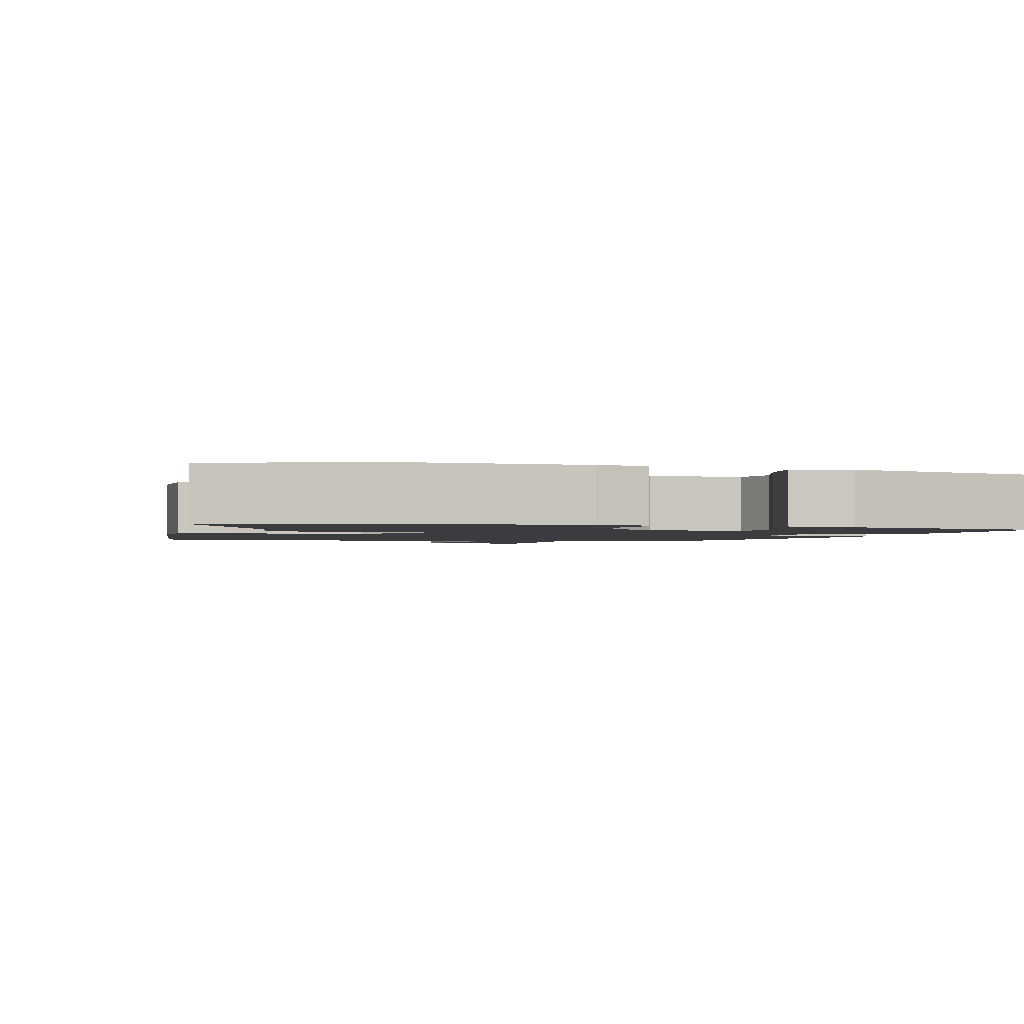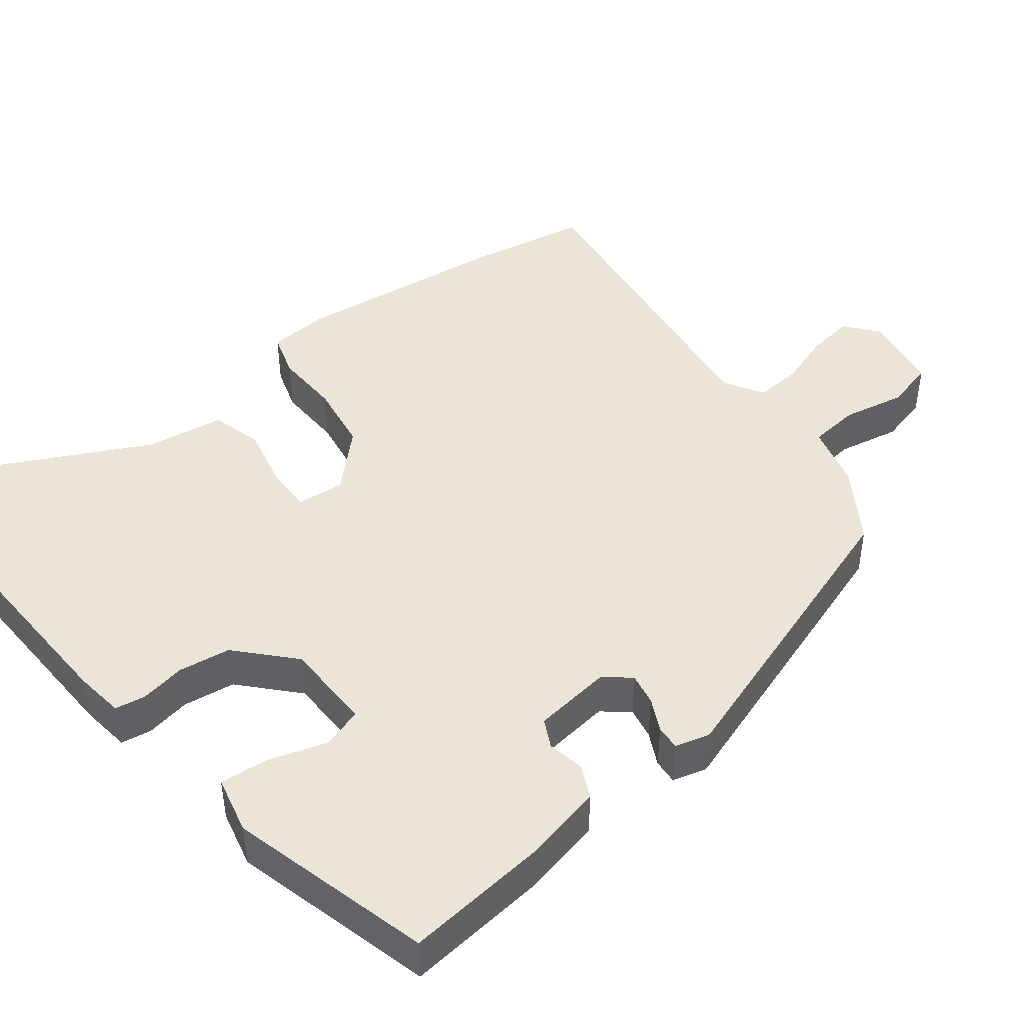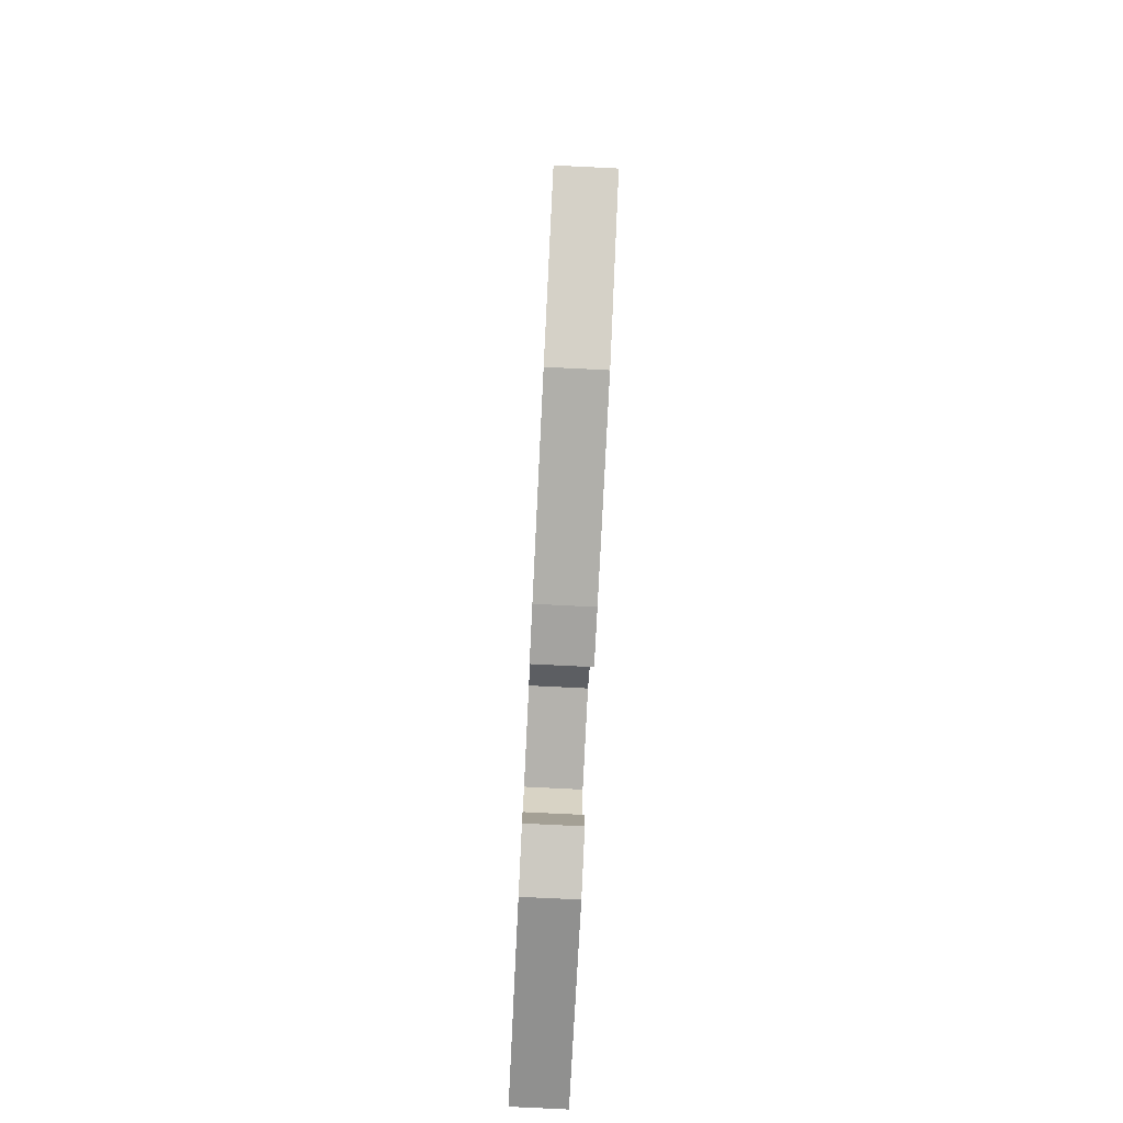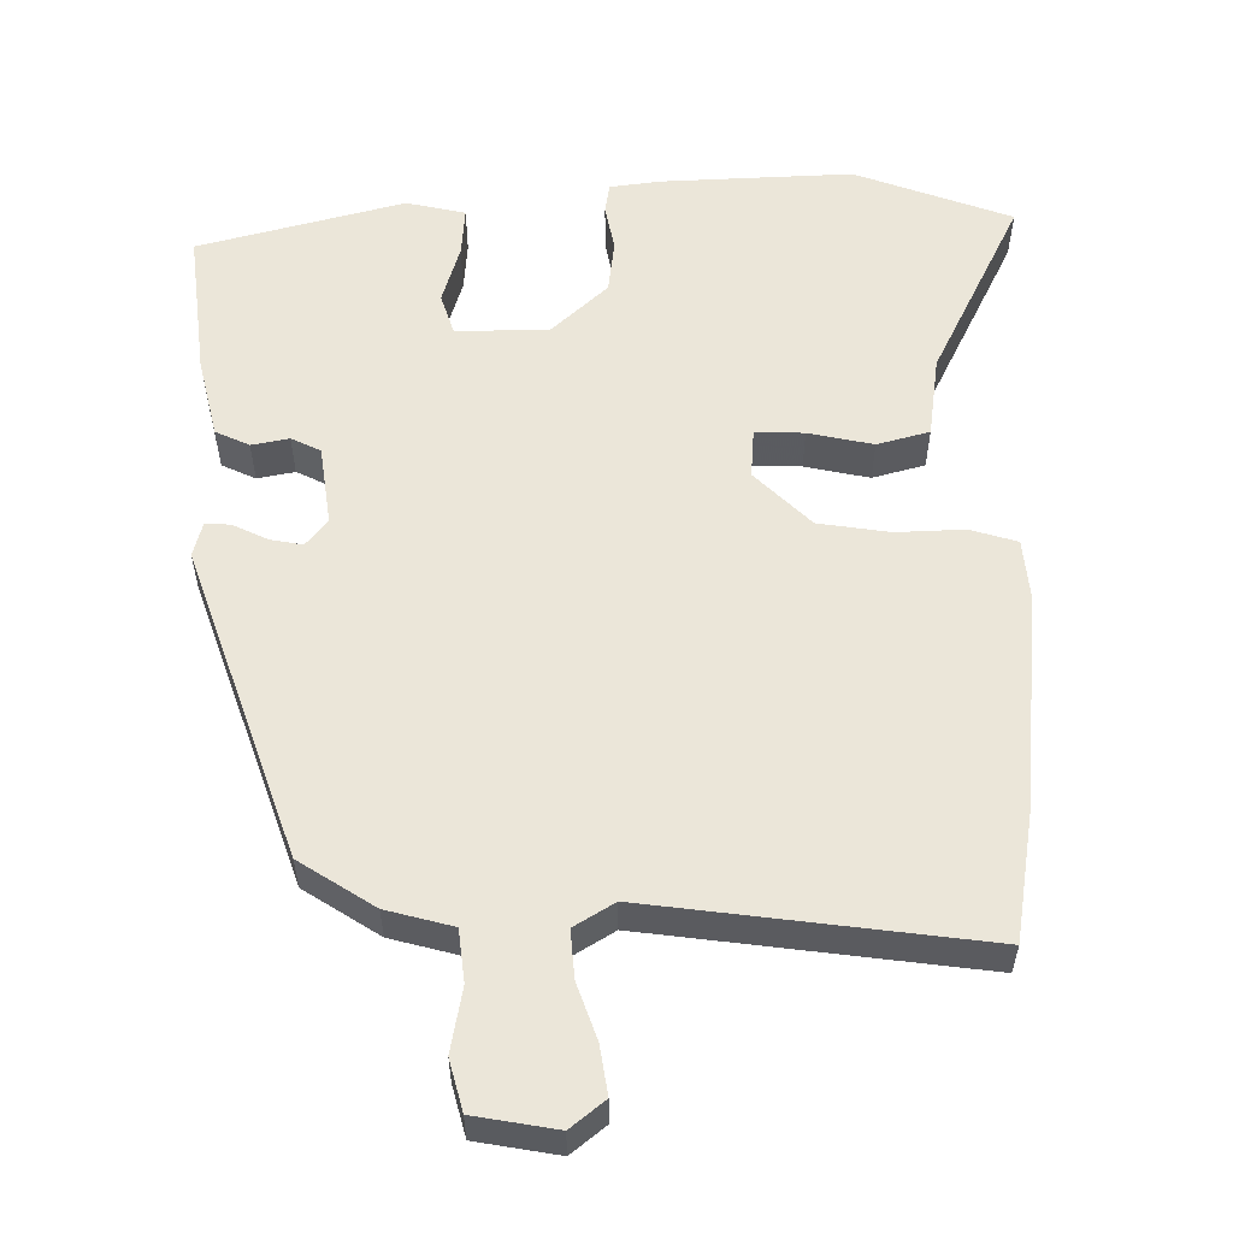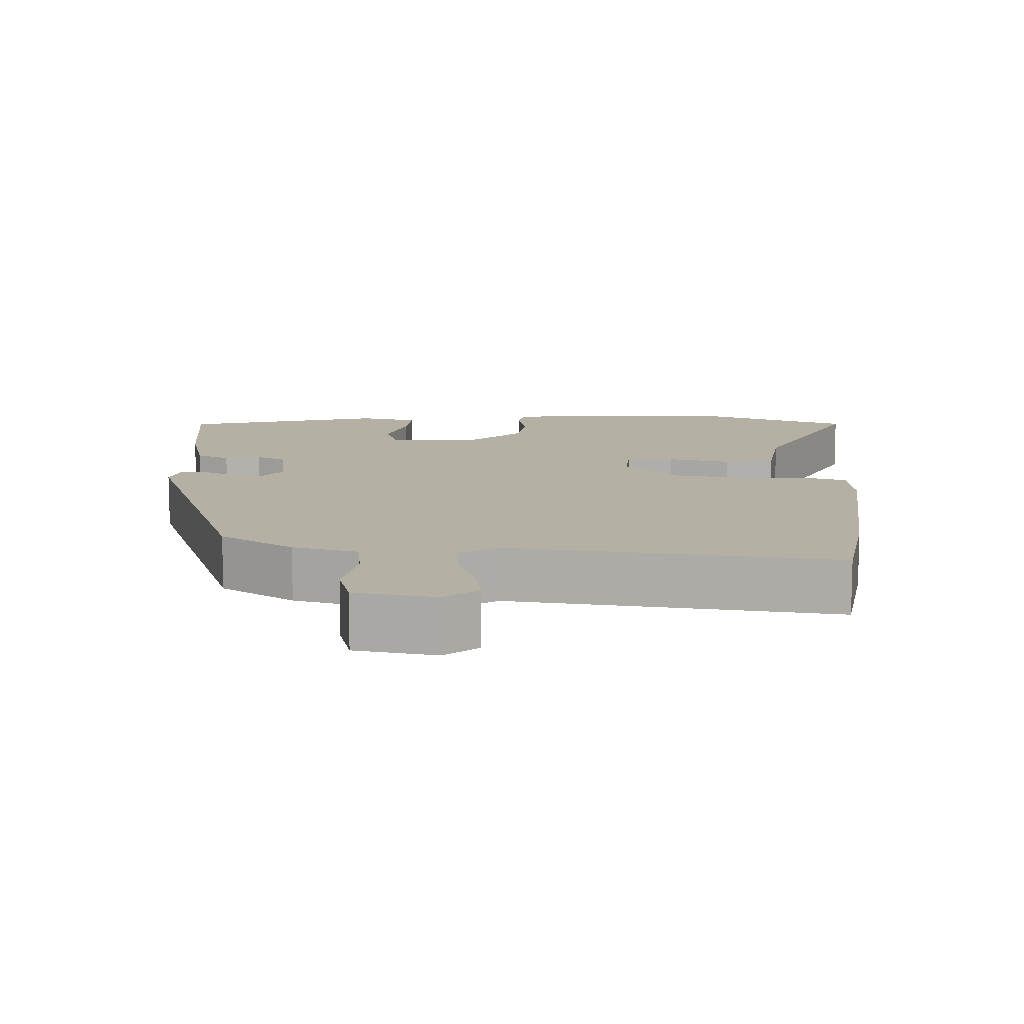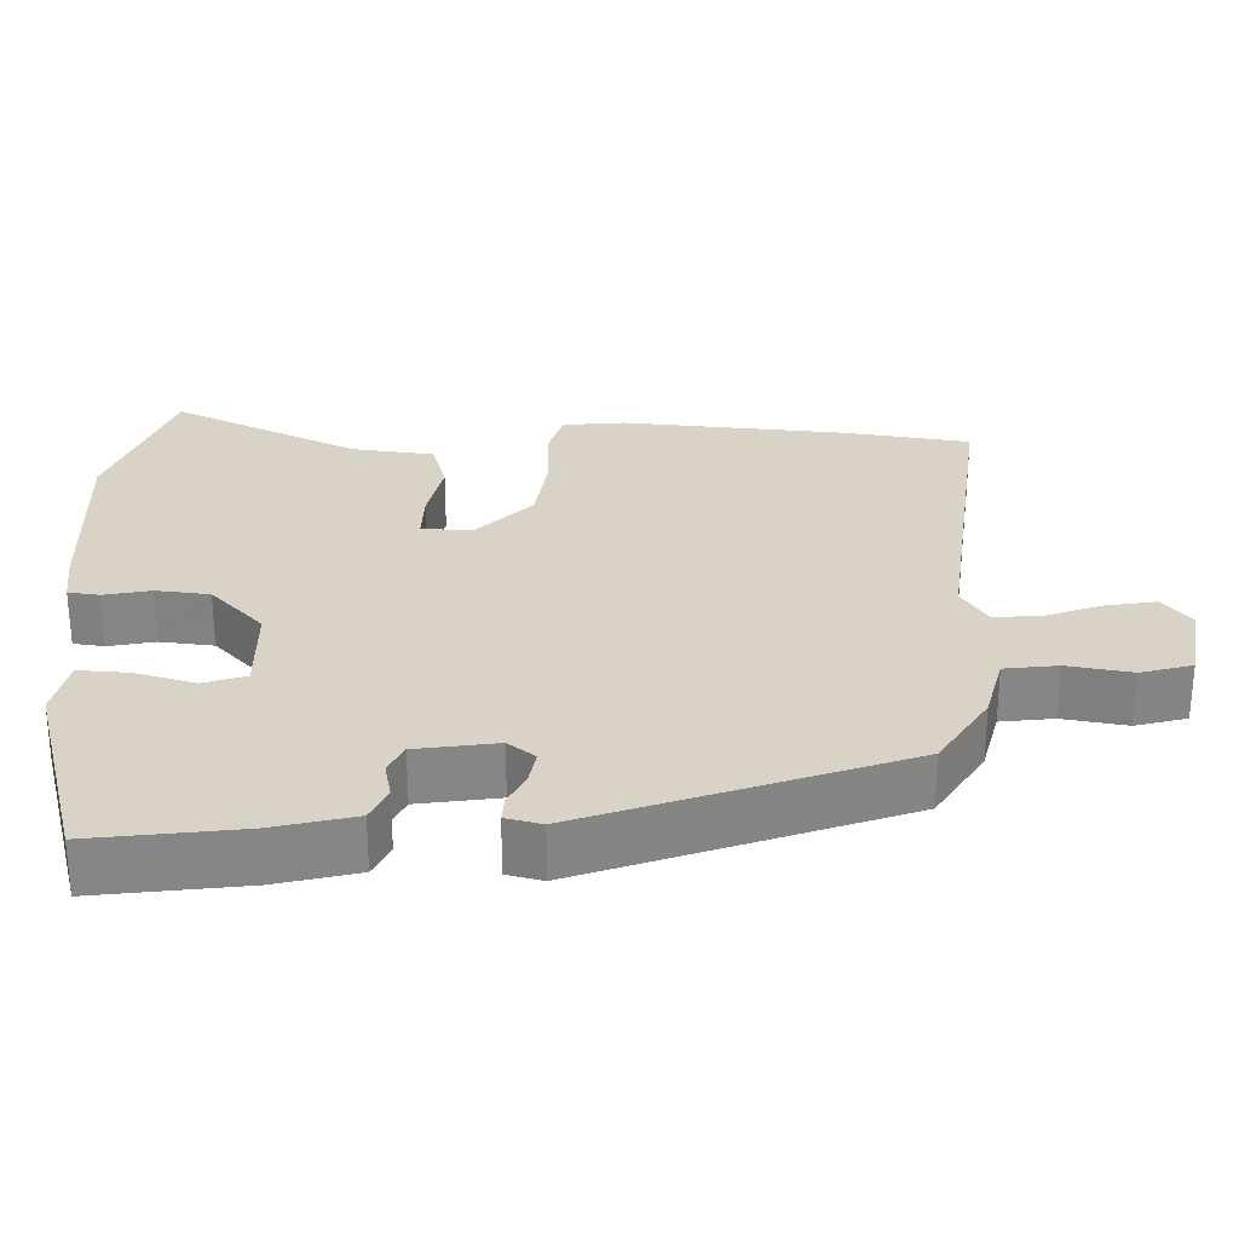
<metadata>
{"format":"obj","ext":"obj","renderer":"f3d","projection":"perspective","resolution":1024,"background":"white","views":[{"elev":-1.7,"azim":165.3,"up":"+Y"},{"elev":44.4,"azim":-128.4,"up":"+Y"},{"elev":-79.6,"azim":87.2,"up":"+Z"},{"elev":56.5,"azim":-1.4,"up":"+Y"},{"elev":11.4,"azim":1.1,"up":"+Y"},{"elev":28.2,"azim":-90.3,"up":"+Y"}]}
</metadata>
<code>
v 0.587 0.07 -0.466
v 0.379 0.07 -0.547
v 0.123 0.07 -0.54
v 0.055 0.07 -0.532
v 0.048 0.07 -0.491
v 0.059 0.07 -0.429
v 0.049 0.07 -0.358
v -0.026 0.07 -0.29
v -0.15 0.07 -0.29
v -0.167 0.07 -0.346
v -0.142 0.07 -0.425
v -0.136 0.07 -0.491
v -0.215 0.07 -0.51
v -0.491 0.07 -0.441
v -0.471 0.07 -0.245
v -0.447 0.07 -0.136
v -0.402 0.07 -0.114
v -0.352 0.07 -0.123
v -0.313 0.07 -0.103
v -0.3 0.07 0.004
v -0.329 0.07 0.039
v -0.373 0.07 0.03
v -0.418 0.07 0.007
v -0.452 0.07 0.004
v -0.465 0.07 0.051
v -0.325 0.07 0.471
v -0.226 0.07 0.537
v -0.138 0.07 0.562
v -0.131 0.07 0.632
v -0.148 0.07 0.717
v -0.131 0.07 0.785
v -0.022 0.07 0.806
v 0.024 0.07 0.77
v 0.015 0.07 0.705
v -0.01 0.07 0.63
v -0.014 0.07 0.566
v 0.04 0.07 0.534
v 0.482 0.07 0.599
v 0.512 0.07 0.432
v 0.546 0.07 0.138
v 0.54 0.07 0.056
v 0.478 0.07 0.036
v 0.387 0.07 0.038
v 0.292 0.07 0.022
v 0.219 0.07 -0.053
v 0.225 0.07 -0.119
v 0.29 0.07 -0.116
v 0.376 0.07 -0.096
v 0.446 0.07 -0.114
v 0.463 0.07 -0.223
v 0.587 0 -0.466
v 0.379 0 -0.547
v 0.123 0 -0.54
v 0.055 0 -0.532
v 0.048 0 -0.491
v 0.059 0 -0.429
v 0.049 0 -0.358
v -0.026 0 -0.29
v -0.15 0 -0.29
v -0.167 0 -0.346
v -0.142 0 -0.425
v -0.136 0 -0.491
v -0.215 0 -0.51
v -0.491 0 -0.441
v -0.471 0 -0.245
v -0.447 0 -0.136
v -0.402 0 -0.114
v -0.352 0 -0.123
v -0.313 0 -0.103
v -0.3 0 0.004
v -0.329 0 0.039
v -0.373 0 0.03
v -0.418 0 0.007
v -0.452 0 0.004
v -0.465 0 0.051
v -0.325 0 0.471
v -0.226 0 0.537
v -0.138 0 0.562
v -0.131 0 0.632
v -0.148 0 0.717
v -0.131 0 0.785
v -0.022 0 0.806
v 0.024 0 0.77
v 0.015 0 0.705
v -0.01 0 0.63
v -0.014 0 0.566
v 0.04 0 0.534
v 0.482 0 0.599
v 0.512 0 0.432
v 0.546 0 0.138
v 0.54 0 0.056
v 0.478 0 0.036
v 0.387 0 0.038
v 0.292 0 0.022
v 0.219 0 -0.053
v 0.225 0 -0.119
v 0.29 0 -0.116
v 0.376 0 -0.096
v 0.446 0 -0.114
v 0.463 0 -0.223
f 47 48 49 50
f 4 5 6
f 3 4 6
f 2 3 6
f 1 2 6
f 50 1 6
f 47 50 6
f 46 47 6
f 45 46 6 7
f 41 42 43
f 40 41 43
f 39 40 43
f 38 39 43
f 37 38 43
f 36 37 43 44
f 33 34 35
f 32 33 35
f 31 32 35
f 30 31 35
f 29 30 35
f 28 29 35 36
f 27 28 36
f 26 27 36
f 25 26 36
f 24 25 36
f 23 24 36
f 22 23 36
f 21 22 36
f 36 44 45
f 21 36 45
f 20 21 45
f 16 17 18
f 15 16 18
f 14 15 18
f 13 14 18
f 12 13 18
f 11 12 18
f 10 11 18
f 9 10 18 19
f 19 20 45
f 9 19 45
f 8 9 45
f 7 8 45
f 100 99 98 97
f 56 55 54
f 56 54 53
f 56 53 52
f 56 52 51
f 56 51 100
f 56 100 97
f 56 97 96
f 57 56 96 95
f 93 92 91
f 93 91 90
f 93 90 89
f 93 89 88
f 93 88 87
f 94 93 87 86
f 85 84 83
f 85 83 82
f 85 82 81
f 85 81 80
f 85 80 79
f 86 85 79 78
f 86 78 77
f 86 77 76
f 86 76 75
f 86 75 74
f 86 74 73
f 86 73 72
f 86 72 71
f 95 94 86
f 95 86 71
f 95 71 70
f 68 67 66
f 68 66 65
f 68 65 64
f 68 64 63
f 68 63 62
f 68 62 61
f 68 61 60
f 69 68 60 59
f 95 70 69
f 95 69 59
f 95 59 58
f 95 58 57
f 1 51 52 2
f 2 52 53 3
f 3 53 54 4
f 4 54 55 5
f 5 55 56 6
f 6 56 57 7
f 7 57 58 8
f 8 58 59 9
f 9 59 60 10
f 10 60 61 11
f 11 61 62 12
f 12 62 63 13
f 13 63 64 14
f 14 64 65 15
f 15 65 66 16
f 16 66 67 17
f 17 67 68 18
f 18 68 69 19
f 19 69 70 20
f 20 70 71 21
f 21 71 72 22
f 22 72 73 23
f 23 73 74 24
f 24 74 75 25
f 25 75 76 26
f 26 76 77 27
f 27 77 78 28
f 28 78 79 29
f 29 79 80 30
f 30 80 81 31
f 31 81 82 32
f 32 82 83 33
f 33 83 84 34
f 34 84 85 35
f 35 85 86 36
f 36 86 87 37
f 37 87 88 38
f 38 88 89 39
f 39 89 90 40
f 40 90 91 41
f 41 91 92 42
f 42 92 93 43
f 43 93 94 44
f 44 94 95 45
f 45 95 96 46
f 46 96 97 47
f 47 97 98 48
f 48 98 99 49
f 49 99 100 50
f 50 100 51 1

</code>
